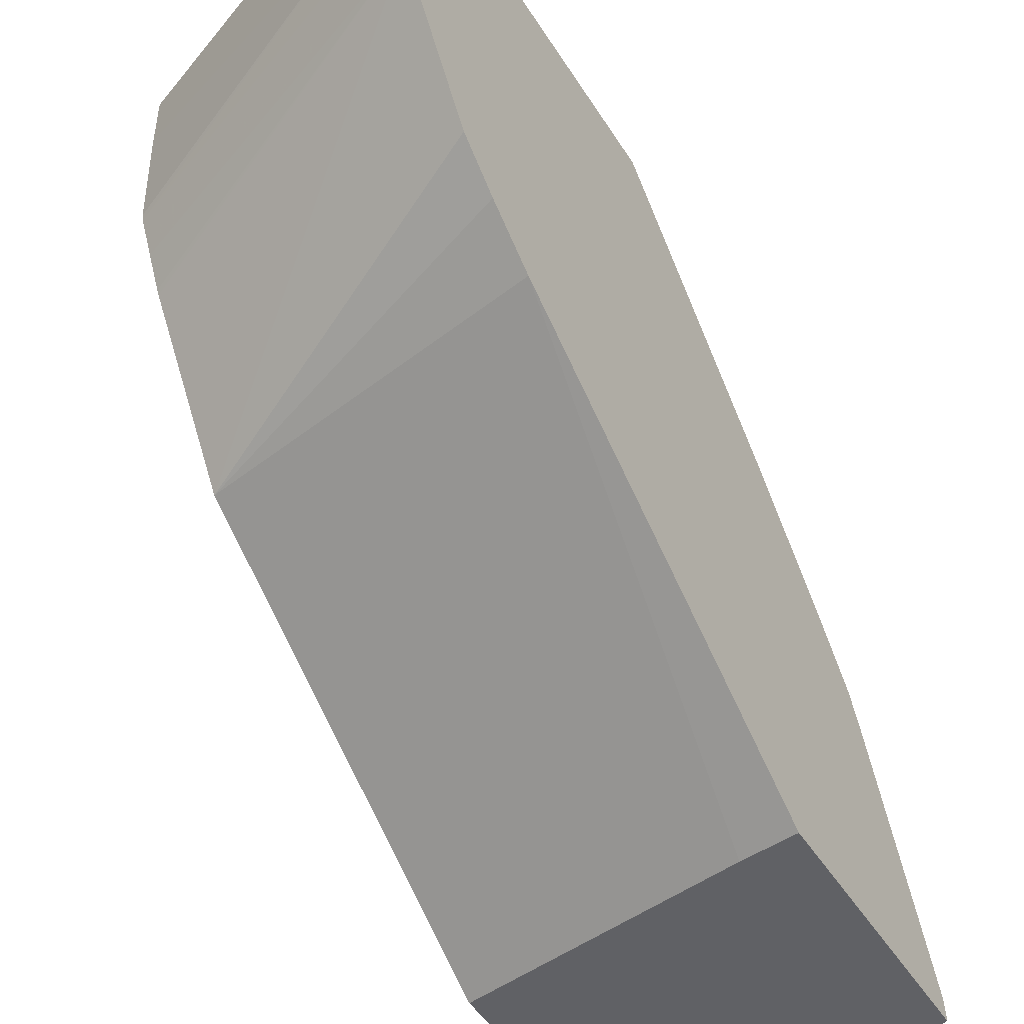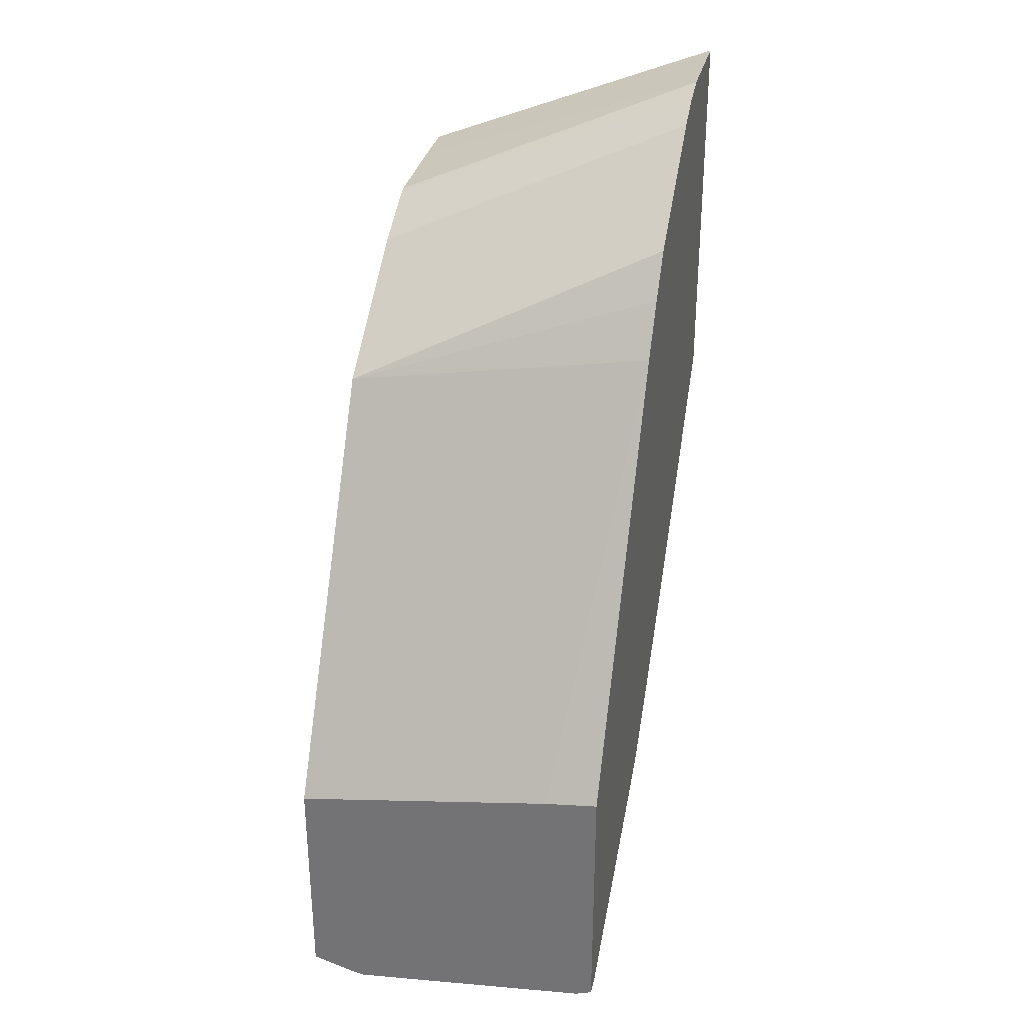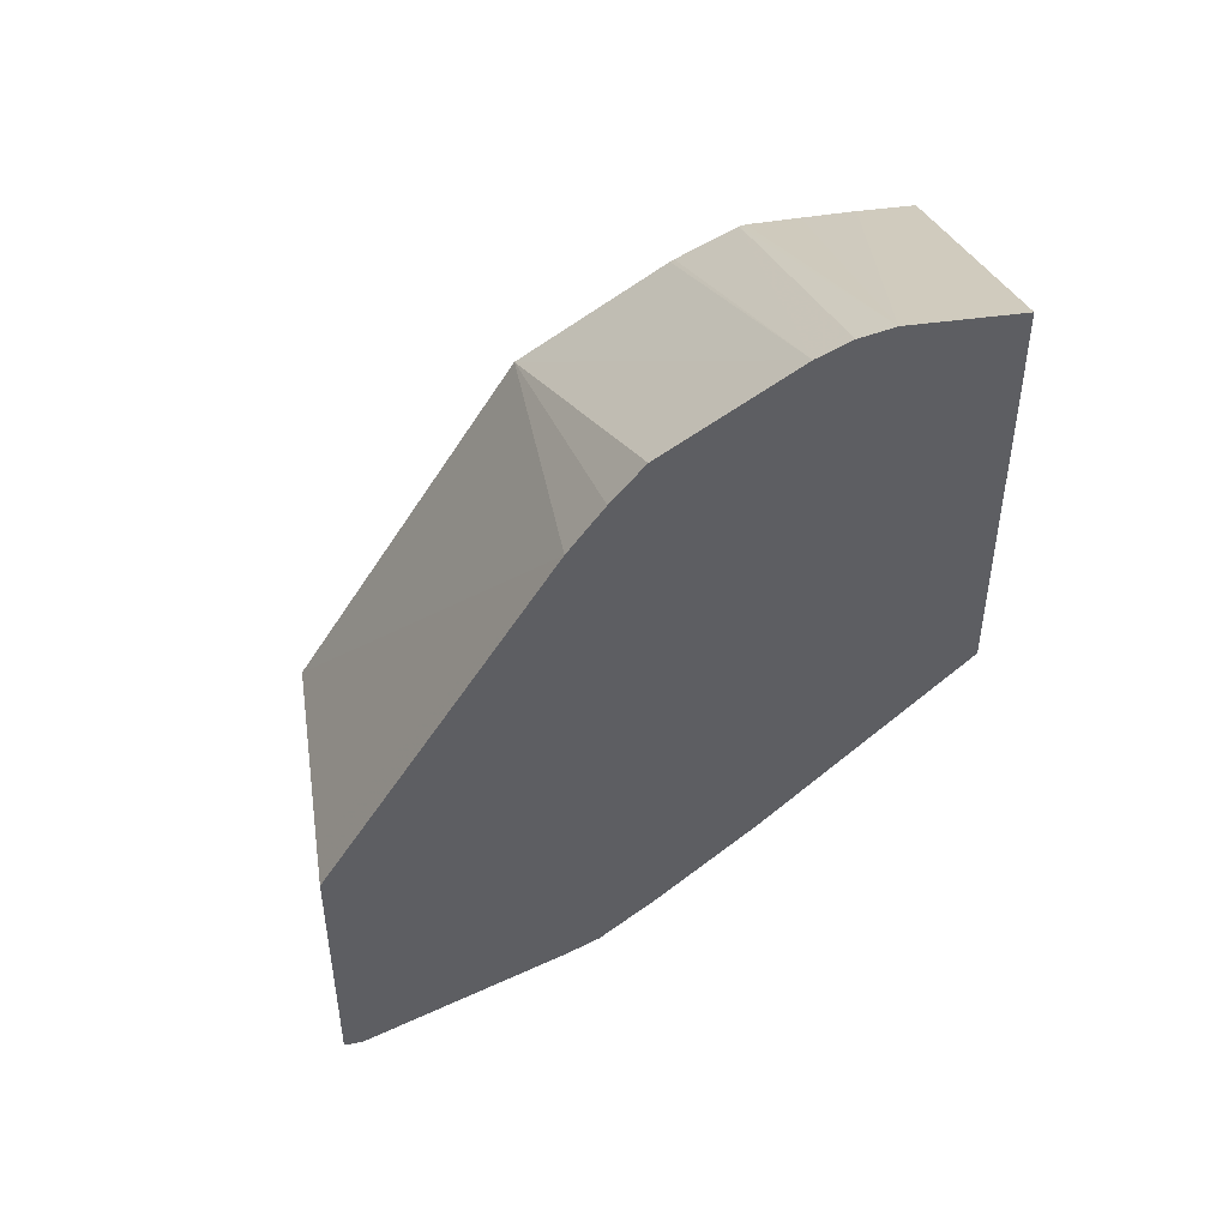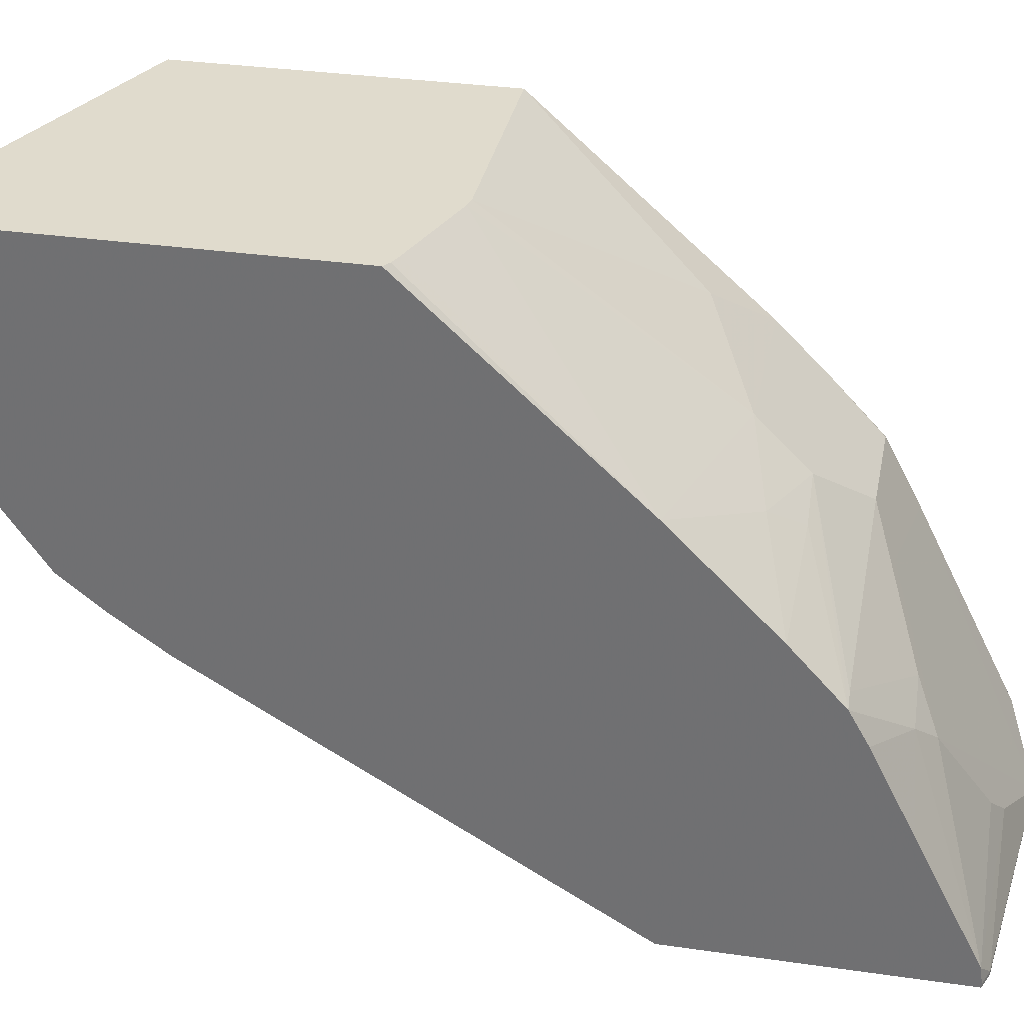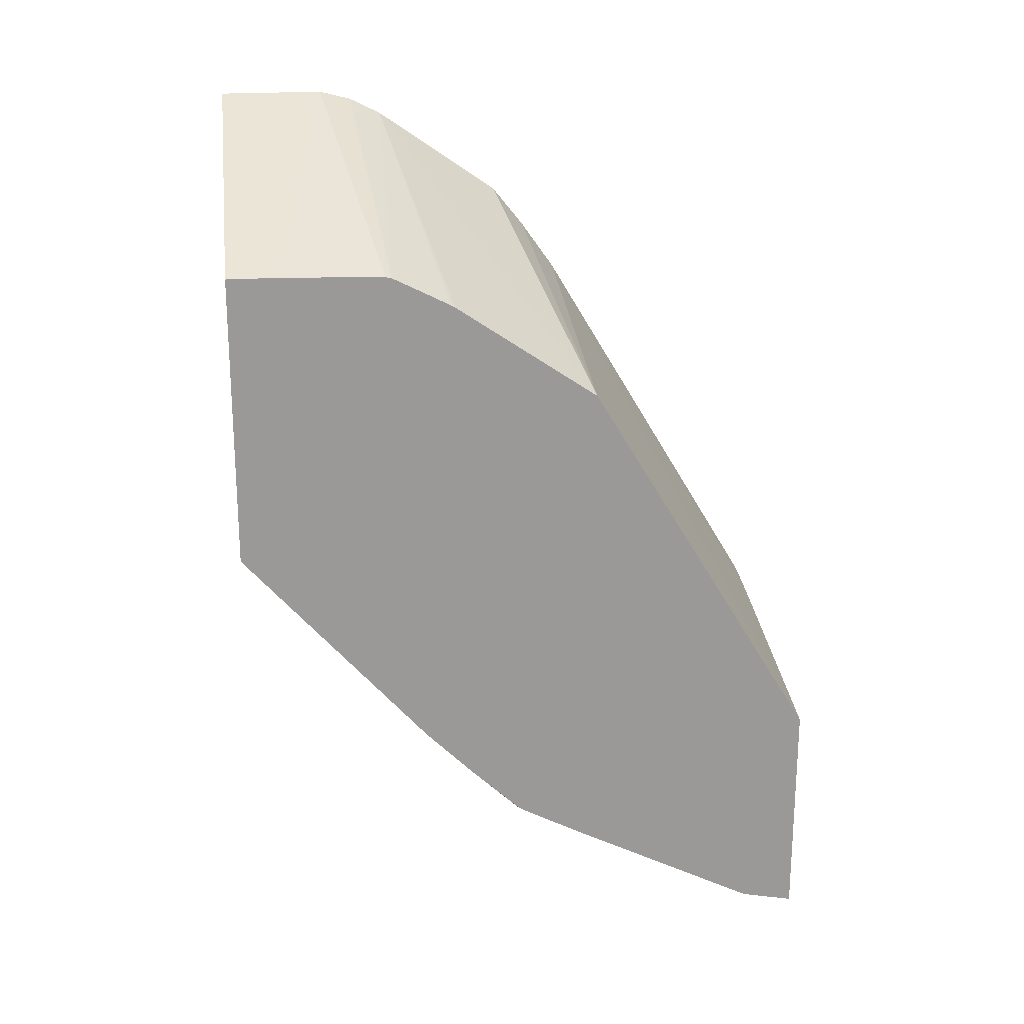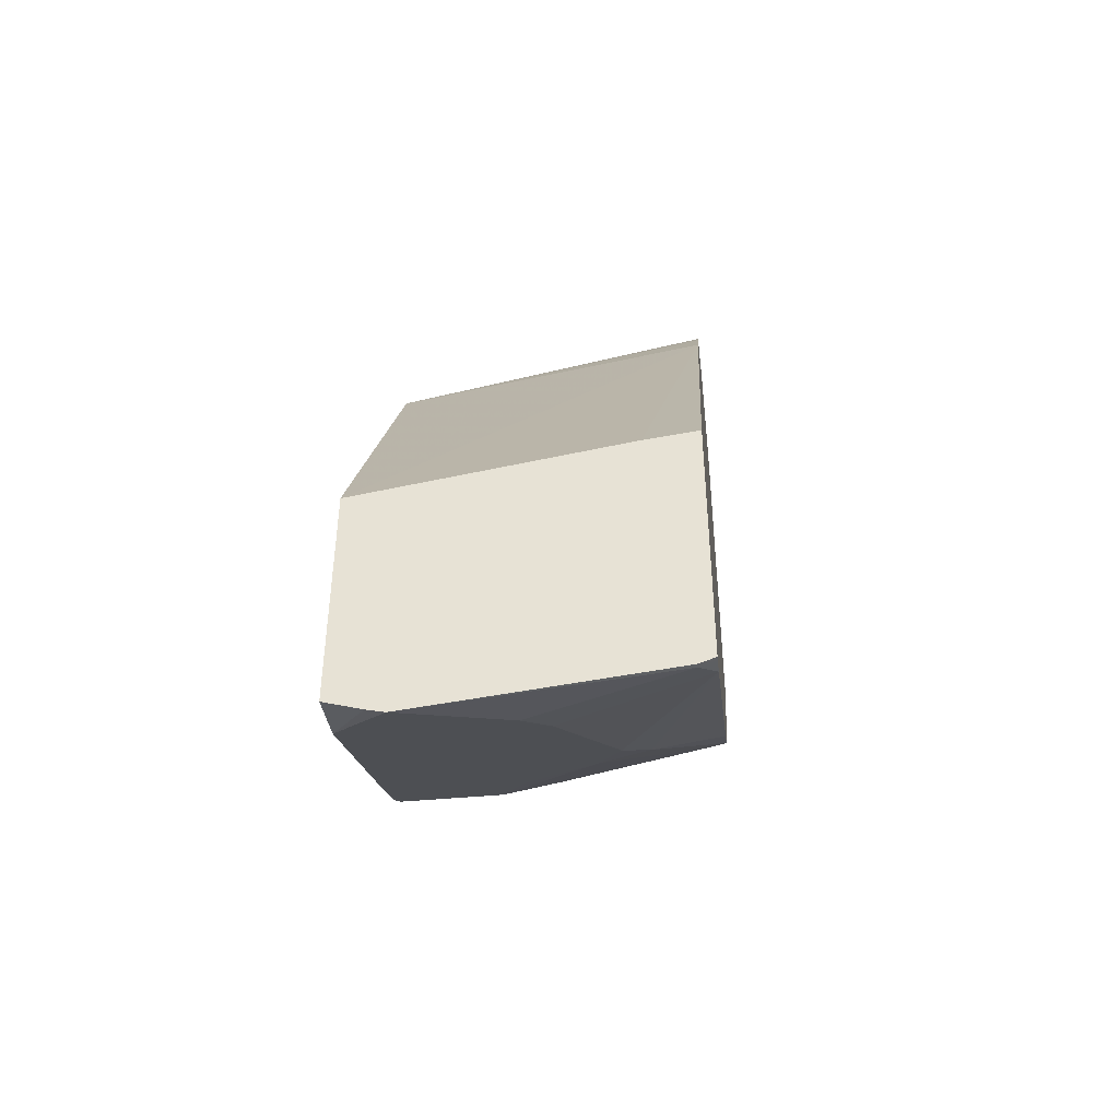
<metadata>
{"format":"obj","ext":"obj","renderer":"f3d","projection":"perspective","resolution":1024,"background":"white","views":[{"elev":-47.9,"azim":30.7,"up":"+Y"},{"elev":31.8,"azim":13.0,"up":"+Z"},{"elev":46.2,"azim":80.8,"up":"+Z"},{"elev":33.2,"azim":101.2,"up":"+Y"},{"elev":21.4,"azim":-97.2,"up":"+Z"},{"elev":-44.2,"azim":6.3,"up":"+Z"}]}
</metadata>
<code>
v 3.29e-06 -0.03715 -0.7725
v 0.1199 0.08569 -0.7111
v 0.08566 0.01714 -0.7453
v 0.06855 2.955e-05 -0.7539
v 0.1713 -0.03427 -0.7539
v 0.1713 -0.03715 -0.7539
v -0.01225 -0.03715 -0.7694
v -0.03806 2.955e-05 -0.7539
v -0.03806 0.02034 -0.7437
v -0.03806 0.1346 -0.6866
v 0.05142 0.1542 -0.6768
v 0.1826 -0.02296 -0.7483
v 0.1028 0.1143 -0.6968
v 0.1371 0.1028 -0.6982
v 0.1826 -0.03427 -0.7497
v 0.1826 -0.03715 -0.7497
v -0.03806 -0.03715 -0.7613
v -0.03806 -0.03682 -0.7613
v -0.03806 0.1783 -0.6638
v -0.03426 0.1827 -0.6625
v -0.03426 0.16 -0.6739
v 0.03429 0.1827 -0.6625
v 0.1826 0.01899 -0.7273
v 0.1713 0.1485 -0.6625
v 0.1826 0.1447 -0.663
v 0.1826 0.1219 -0.6758
v 0.1826 0.06468 -0.7045
v 0.1826 -0.03715 -0.5655
v -0.03806 -0.03715 -0.6001
v -0.03806 0.181 -0.6622
v -0.03806 0.217 -0.6282
v -0.03806 0.2513 -0.594
v 0.06855 0.2513 -0.594
v 0.06855 0.217 -0.6282
v 0.1028 0.2056 -0.6296
v 0.1826 0.1827 -0.6282
v 0.1457 -0.03715 -0.57
v 0.1826 0.1266 -0.2909
v -0.03806 0.1257 -0.3313
v 3.29e-06 0.2856 -0.5597
v -0.03806 0.383 -0.4455
v 0.1826 0.2513 -0.5597
v 0.1199 0.2227 -0.6083
v 0.1028 0.383 -0.4455
v 0.1096 0.383 -0.444
v 0.1826 0.1513 -0.2558
v 0.1826 0.1741 -0.2272
v 0.1826 0.2629 -0.1657
v -0.03806 0.2264 -0.2631
v -0.03806 0.383 -0.238
v 0.1706 0.383 -0.4233
v 0.1781 0.383 -0.4203
v 0.1826 0.383 -0.417
v 0.1826 0.2854 -0.1544
v -0.03806 0.2699 -0.2409
v -0.03806 0.2496 -0.251
v -0.03806 0.2291 -0.2615
v -0.03806 0.3446 -0.238
v 0.1826 0.3829 -0.1486
v 0.1639 0.383 -0.158
v 0.1826 0.383 -0.2121
v 0.1826 0.3084 -0.1486
v -0.03806 0.2741 -0.2399
v -0.03806 0.3089 -0.239
f 24 34 25
f 28 38 37
f 25 34 35
f 25 35 36
f 29 37 38
f 33 43 34
f 32 40 33
f 32 41 40
f 33 42 43
f 33 40 44
f 22 34 24
f 29 38 39
f 22 33 34
f 12 28 16
f 20 32 33
f 20 31 32
f 20 30 31
f 19 30 20
f 14 27 23
f 14 26 27
f 14 25 26
f 14 24 25
f 13 24 14
f 13 22 24
f 12 16 15
f 12 46 38
f 33 44 45
f 20 33 22
f 33 45 42
f 55 62 63
f 35 43 36
f 62 64 63
f 59 61 60
f 58 64 62
f 12 47 46
f 54 62 55
f 50 59 60
f 50 62 59
f 50 58 62
f 48 57 49
f 48 56 57
f 48 55 56
f 48 54 55
f 42 52 53
f 34 43 35
f 42 51 52
f 41 45 44
f 41 51 45
f 41 52 51
f 41 53 52
f 41 61 53
f 41 60 61
f 41 50 60
f 40 41 44
f 39 48 49
f 39 47 48
f 39 46 47
f 38 46 39
f 36 43 42
f 42 45 51
f 12 48 47
f 12 38 28
f 12 62 54
f 8 17 29
f 8 18 17
f 7 18 8
f 7 17 18
f 5 16 6
f 5 15 16
f 5 12 15
f 4 12 5
f 3 12 4
f 2 14 12
f 2 13 14
f 2 11 13
f 2 12 3
f 8 29 39
f 1 11 2
f 1 9 10
f 1 8 9
f 1 7 8
f 1 17 7
f 1 29 17
f 1 37 29
f 1 28 37
f 1 16 28
f 1 6 16
f 1 5 6
f 1 4 5
f 12 54 48
f 1 2 3
f 1 10 11
f 8 39 49
f 1 3 4
f 8 57 56
f 8 49 57
f 12 61 59
f 12 53 61
f 12 42 53
f 12 36 42
f 12 25 36
f 12 26 25
f 12 27 26
f 12 23 27
f 12 14 23
f 11 22 13
f 11 20 22
f 11 21 20
f 10 21 11
f 12 59 62
f 10 19 20
f 10 20 21
f 8 56 55
f 8 55 63
f 8 63 64
f 8 58 50
f 8 50 41
f 8 64 58
f 8 32 31
f 8 31 30
f 8 30 19
f 8 19 10
f 8 10 9
f 8 41 32

</code>
